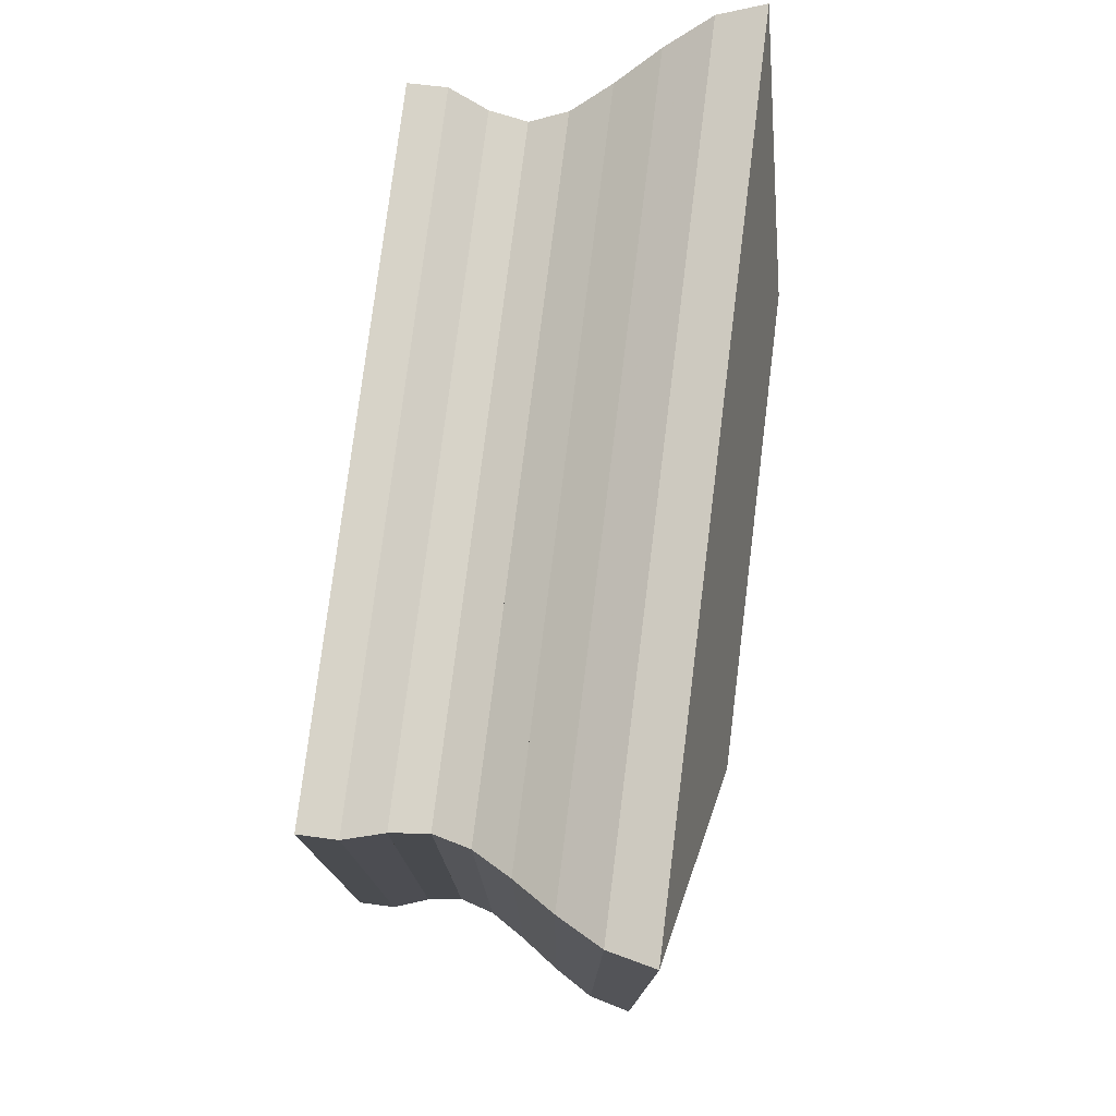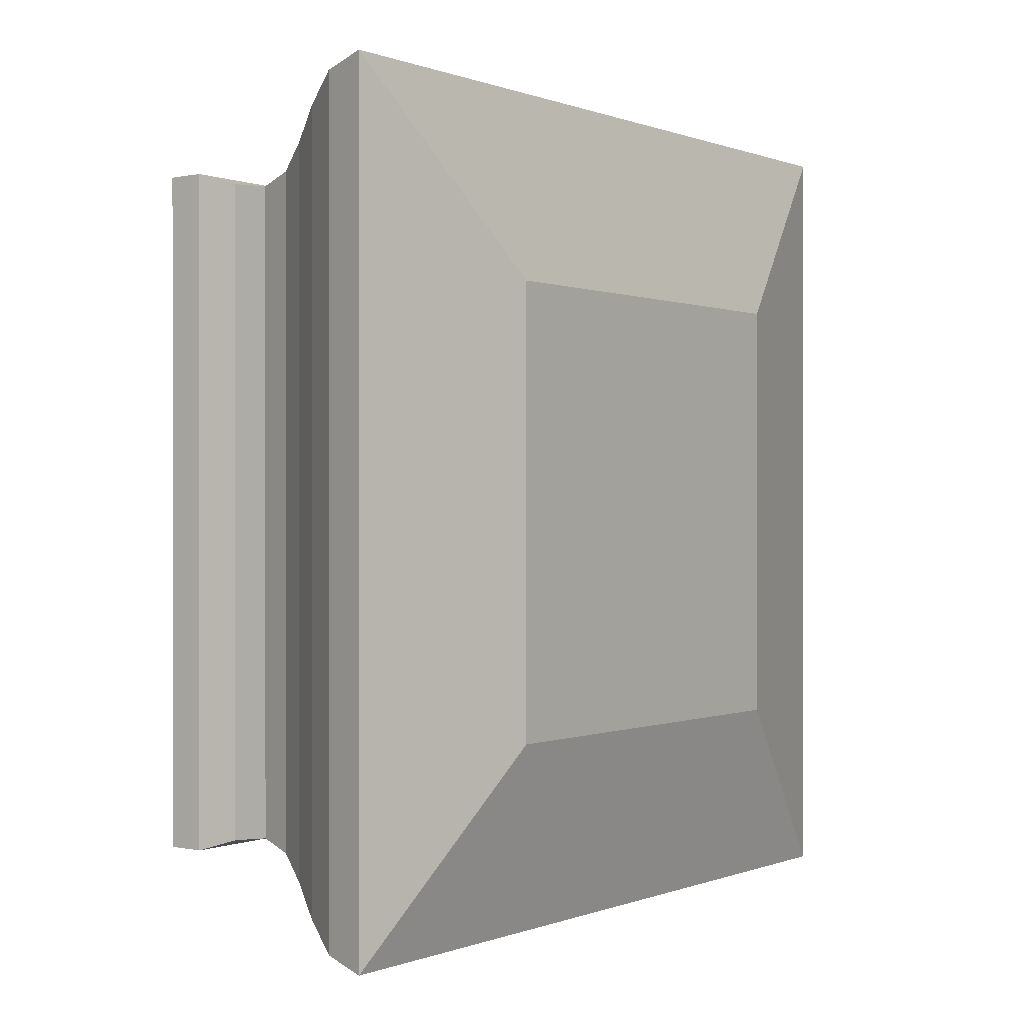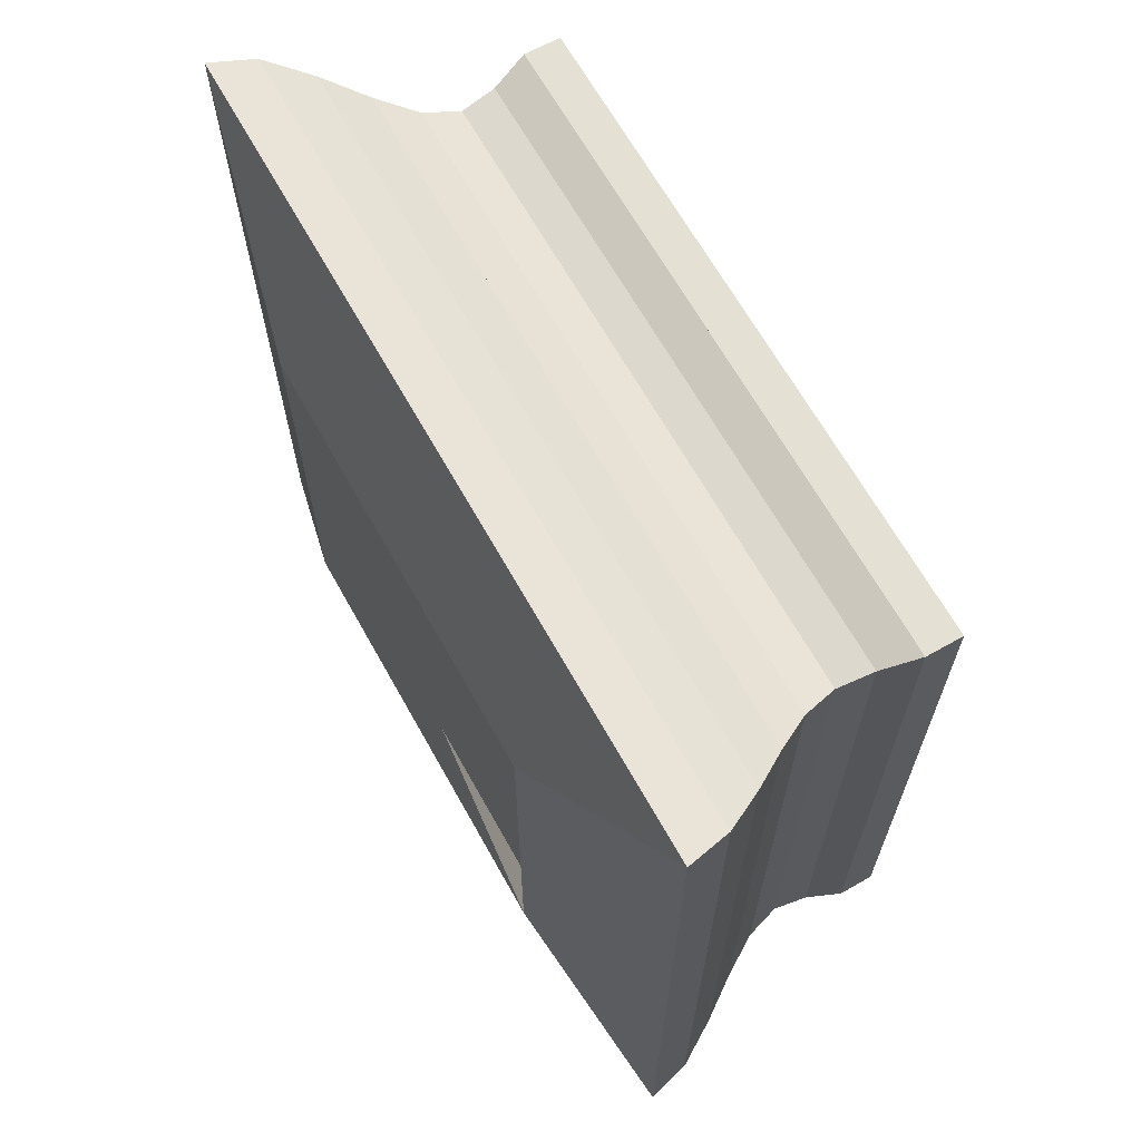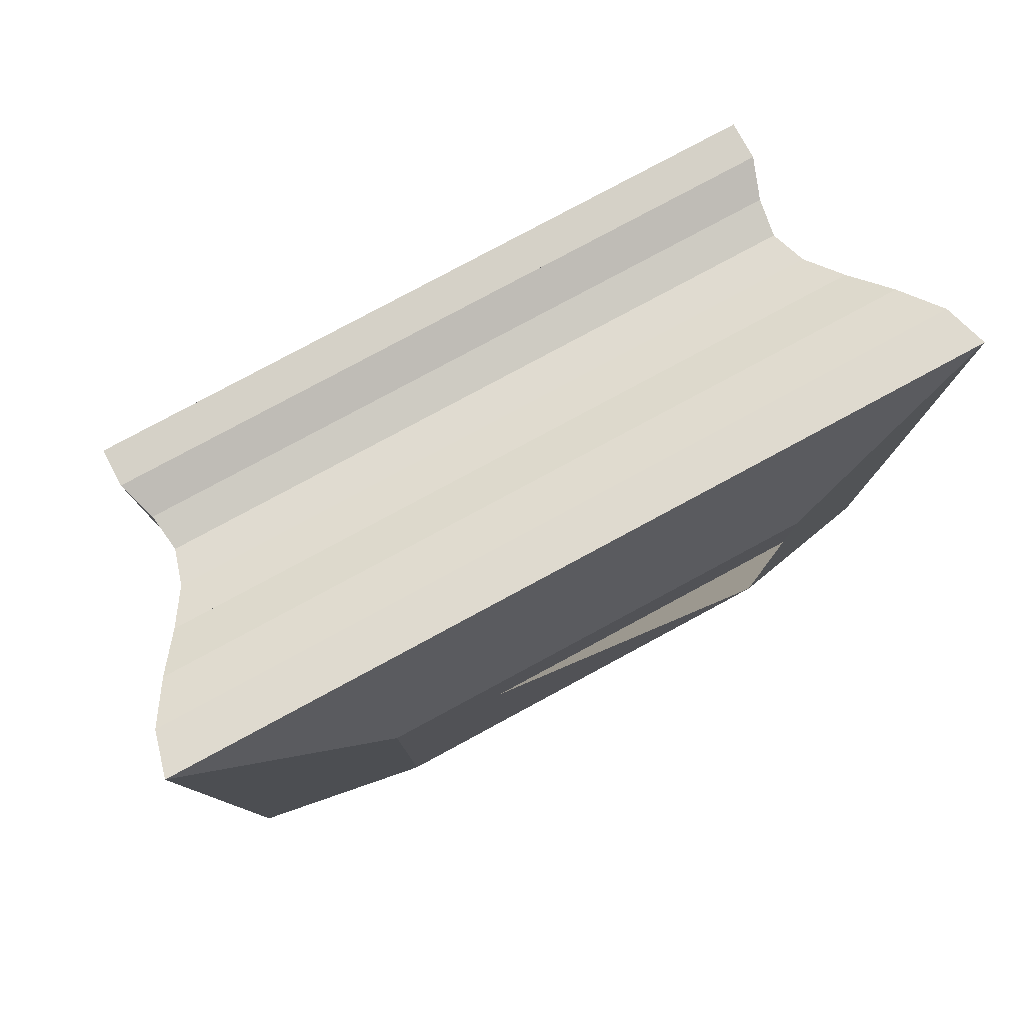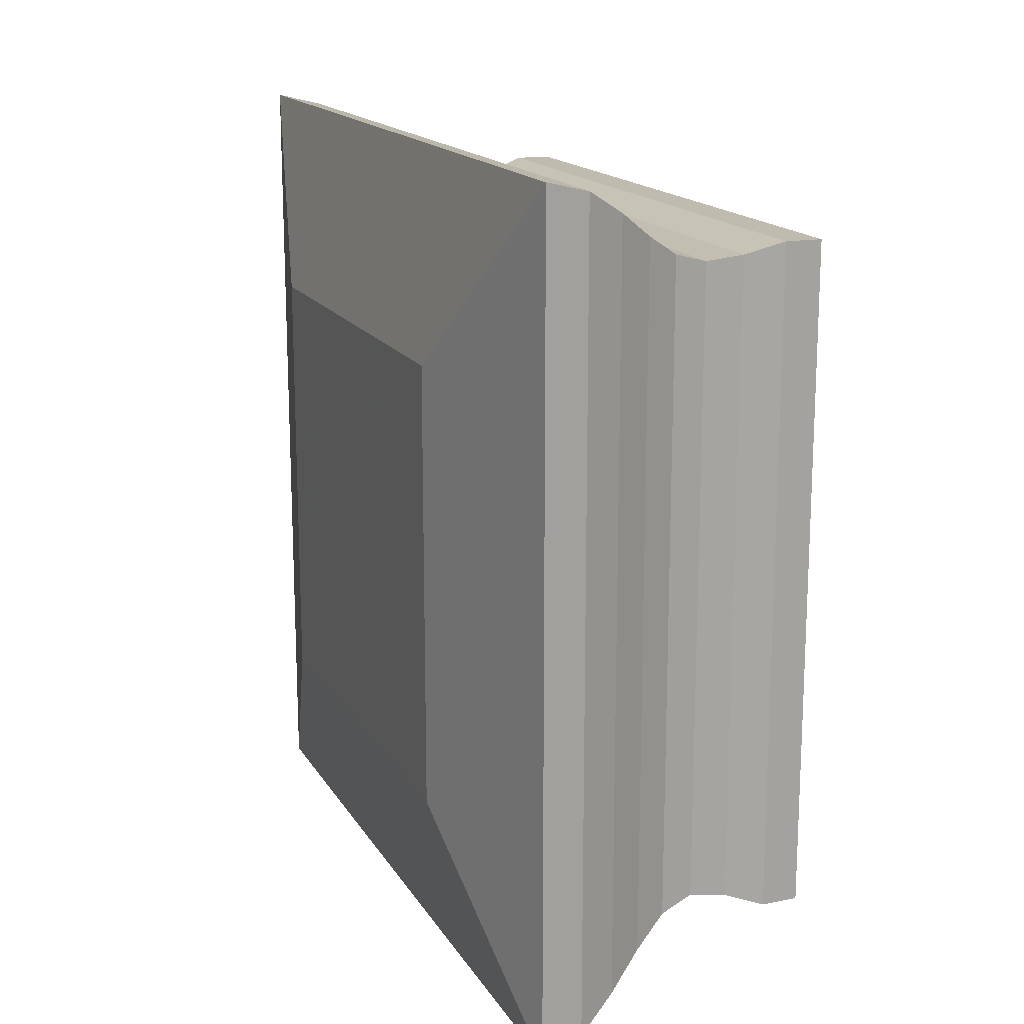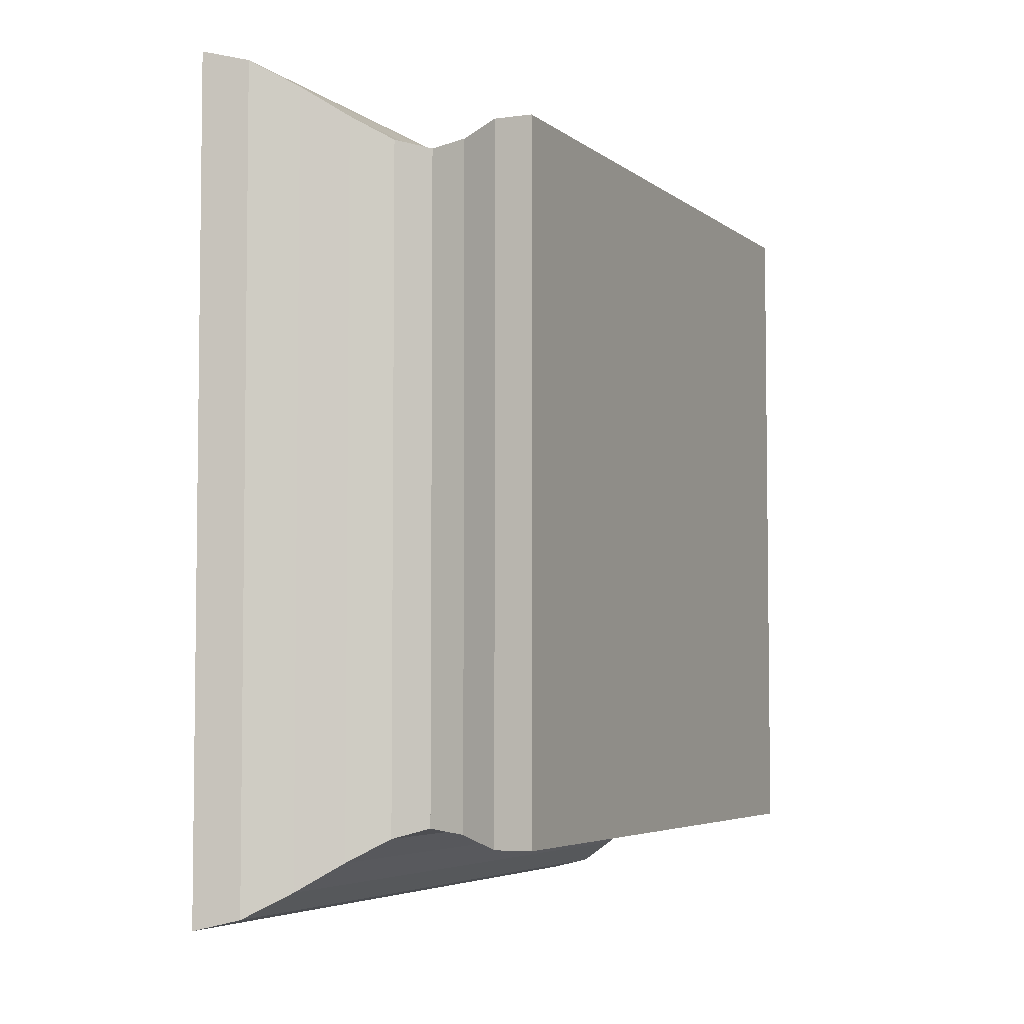
<metadata>
{"format":"obj","ext":"obj","renderer":"f3d","projection":"perspective","resolution":1024,"background":"white","views":[{"elev":77.0,"azim":-172.9,"up":"+Y"},{"elev":0.1,"azim":-144.0,"up":"+Z"},{"elev":66.1,"azim":-29.2,"up":"+Y"},{"elev":79.7,"azim":-118.3,"up":"+Y"},{"elev":16.2,"azim":-21.4,"up":"+Z"},{"elev":-4.7,"azim":25.1,"up":"+Y"}]}
</metadata>
<code>
v 0 -1 -1
v 0 -1 1
v 0 1 1
v 0 1 -1
v 0.2081 -1.873 -1.873
v 0.2081 -1.873 1.873
v 0.2081 1.873 1.873
v 0.2081 1.873 -1.873
v 0.4106 -1.823 -1.823
v 0.4106 -1.823 1.823
v 0.4106 1.823 1.823
v 0.4106 1.823 -1.823
v 0.6008 -1.712 -1.712
v 0.6008 -1.712 1.712
v 0.6008 1.712 1.712
v 0.6008 1.712 -1.712
v 0.7777 -1.592 -1.592
v 0.7777 -1.592 1.592
v 0.7777 1.592 1.592
v 0.7777 1.592 -1.592
v 0.9437 -1.494 -1.494
v 0.9437 -1.494 1.494
v 0.9437 1.494 1.494
v 0.9437 1.494 -1.494
v 1.105 -1.448 -1.448
v 1.105 -1.448 1.448
v 1.105 1.448 1.448
v 1.105 1.448 -1.448
v 1.268 -1.469 -1.469
v 1.268 -1.469 1.469
v 1.268 1.469 1.469
v 1.268 1.469 -1.469
v 1.437 -1.523 -1.523
v 1.437 -1.523 1.523
v 1.437 1.523 1.523
v 1.437 1.523 -1.523
v 1.606 -1.522 -1.522
v 1.606 -1.522 1.522
v 1.606 1.522 1.522
v 1.606 1.522 -1.522
f 1 2 4 5
f 5 6 7 8
f 5 6 2 1
f 6 7 3 2
f 7 8 4 3
f 8 5 1 4
f 9 10 11 12
f 9 10 6 5
f 10 11 7 6
f 11 12 8 7
f 12 9 5 8
f 13 14 15 16
f 13 14 10 9
f 14 15 11 10
f 15 16 12 11
f 16 13 9 12
f 17 18 19 20
f 17 18 14 13
f 18 19 15 14
f 19 20 16 15
f 20 17 13 16
f 21 22 23 24
f 21 22 18 17
f 22 23 19 18
f 23 24 20 19
f 24 21 17 20
f 25 26 27 28
f 25 26 22 21
f 26 27 23 22
f 27 28 24 23
f 28 25 21 24
f 29 30 31 32
f 29 30 26 25
f 30 31 27 26
f 31 32 28 27
f 32 29 25 28
f 33 34 35 36
f 33 34 30 29
f 34 35 31 30
f 35 36 32 31
f 36 33 29 32
f 37 38 39 40
f 37 38 34 33
f 38 39 35 34
f 39 40 36 35
f 40 37 33 36

</code>
